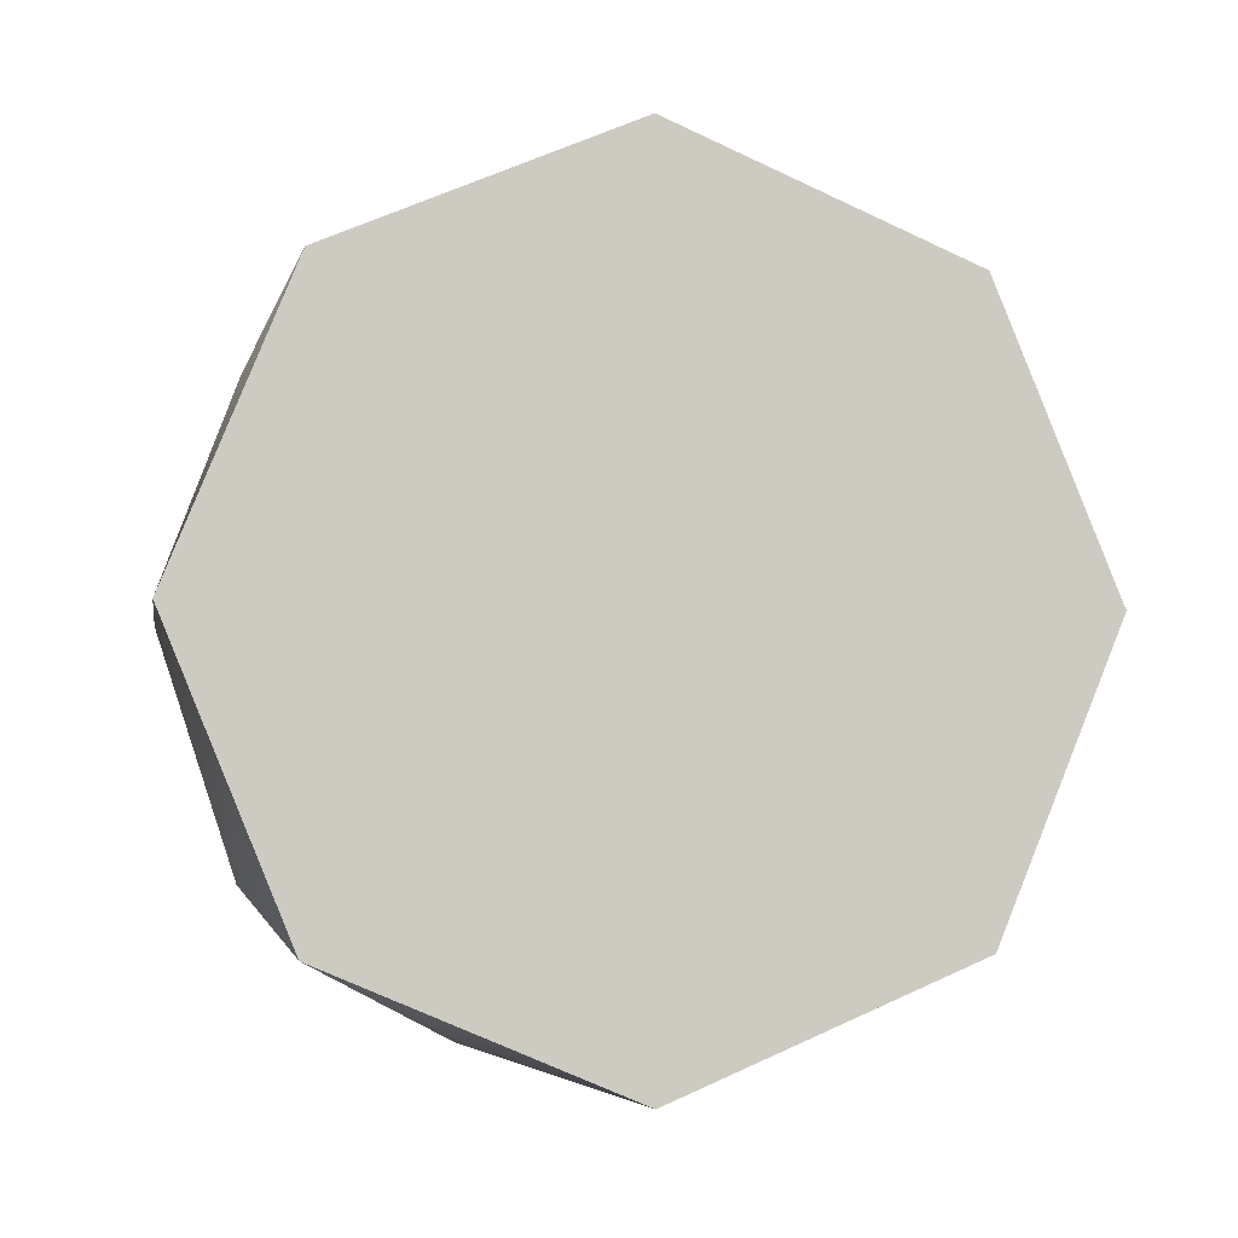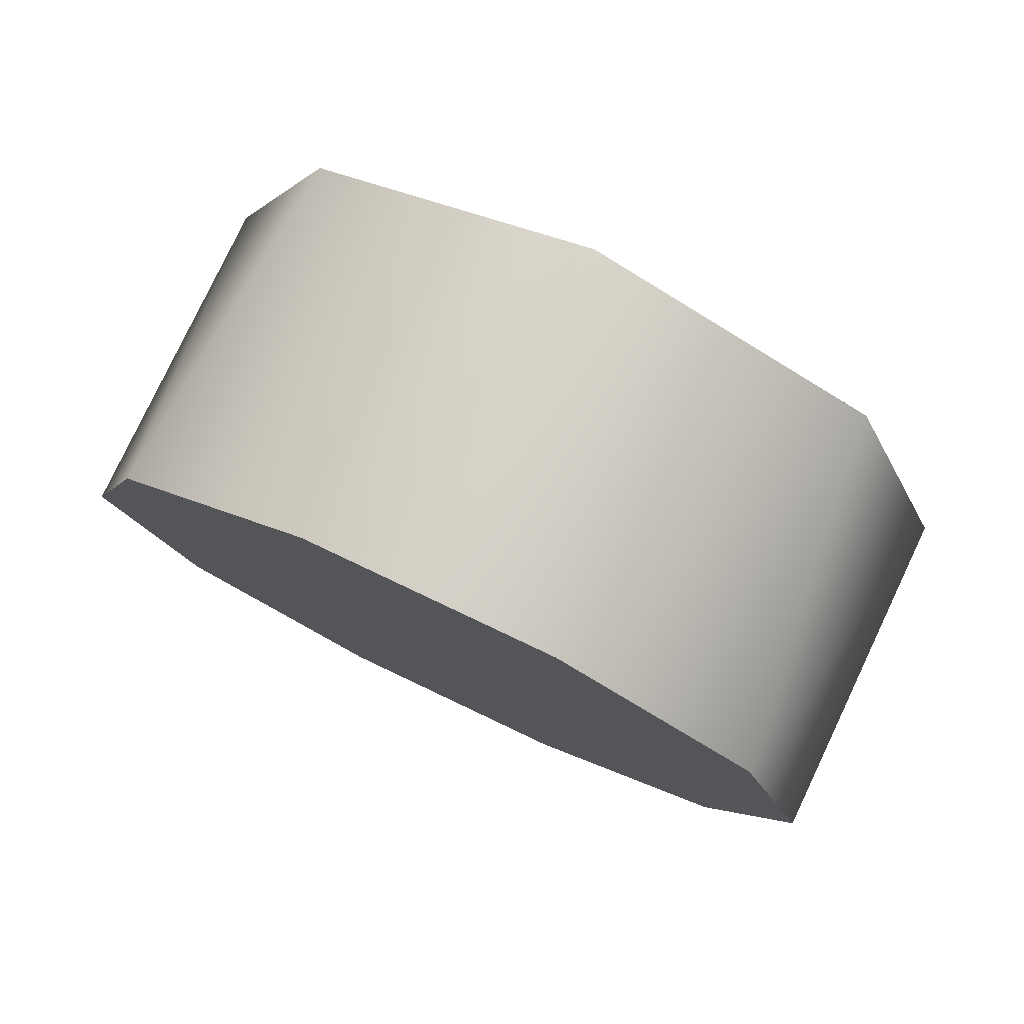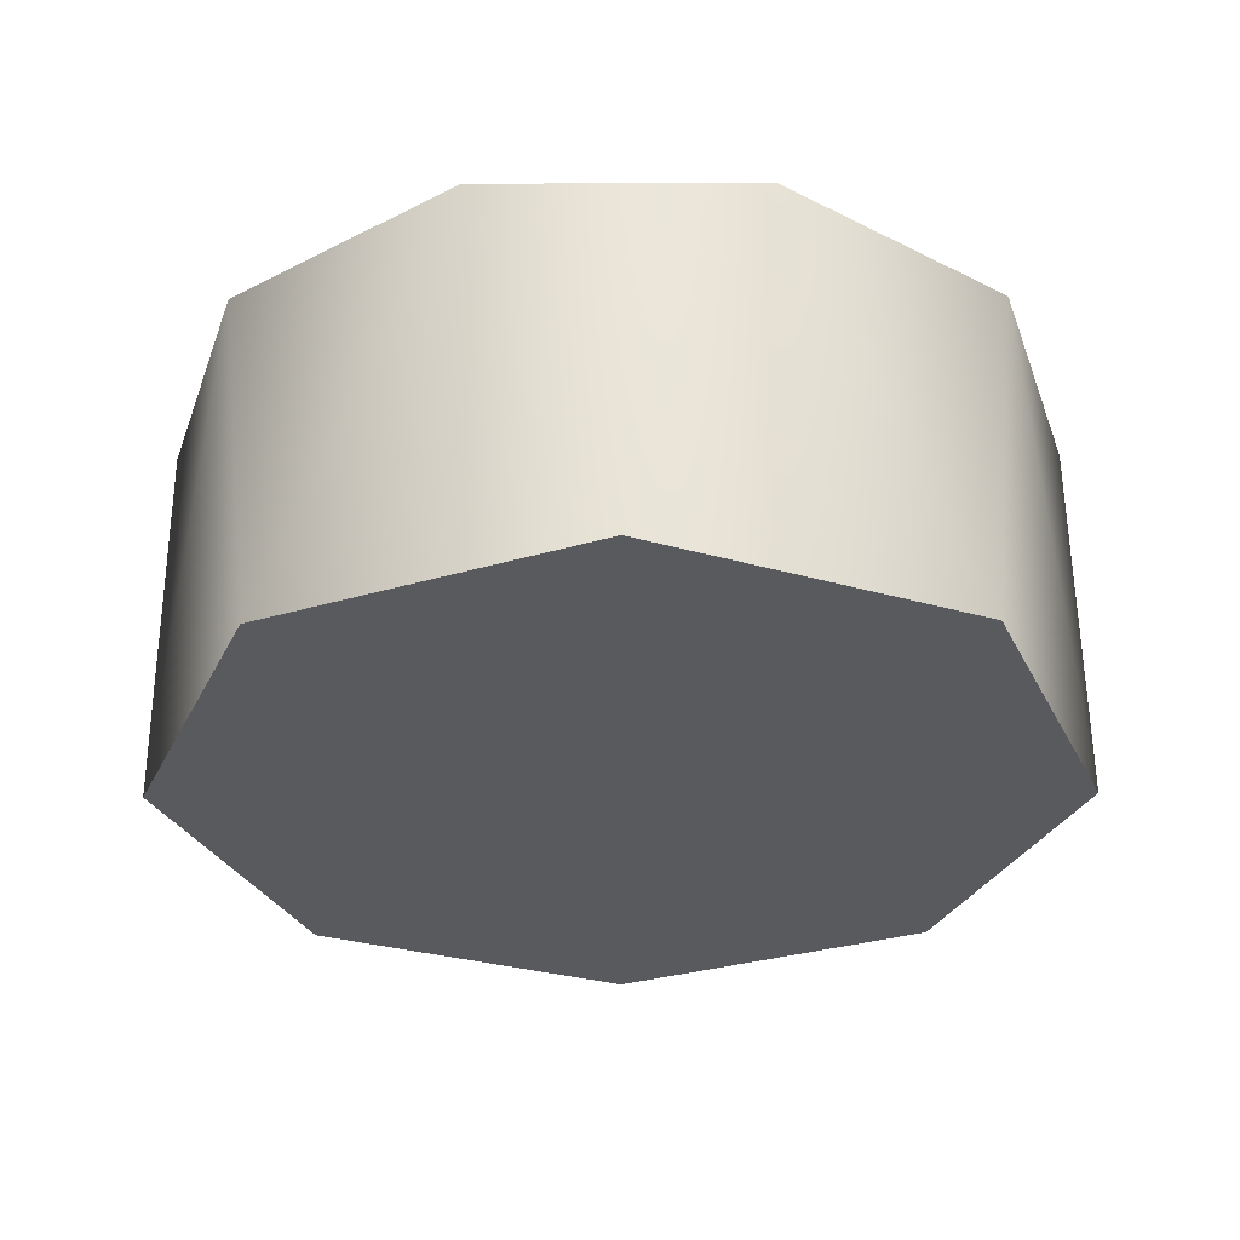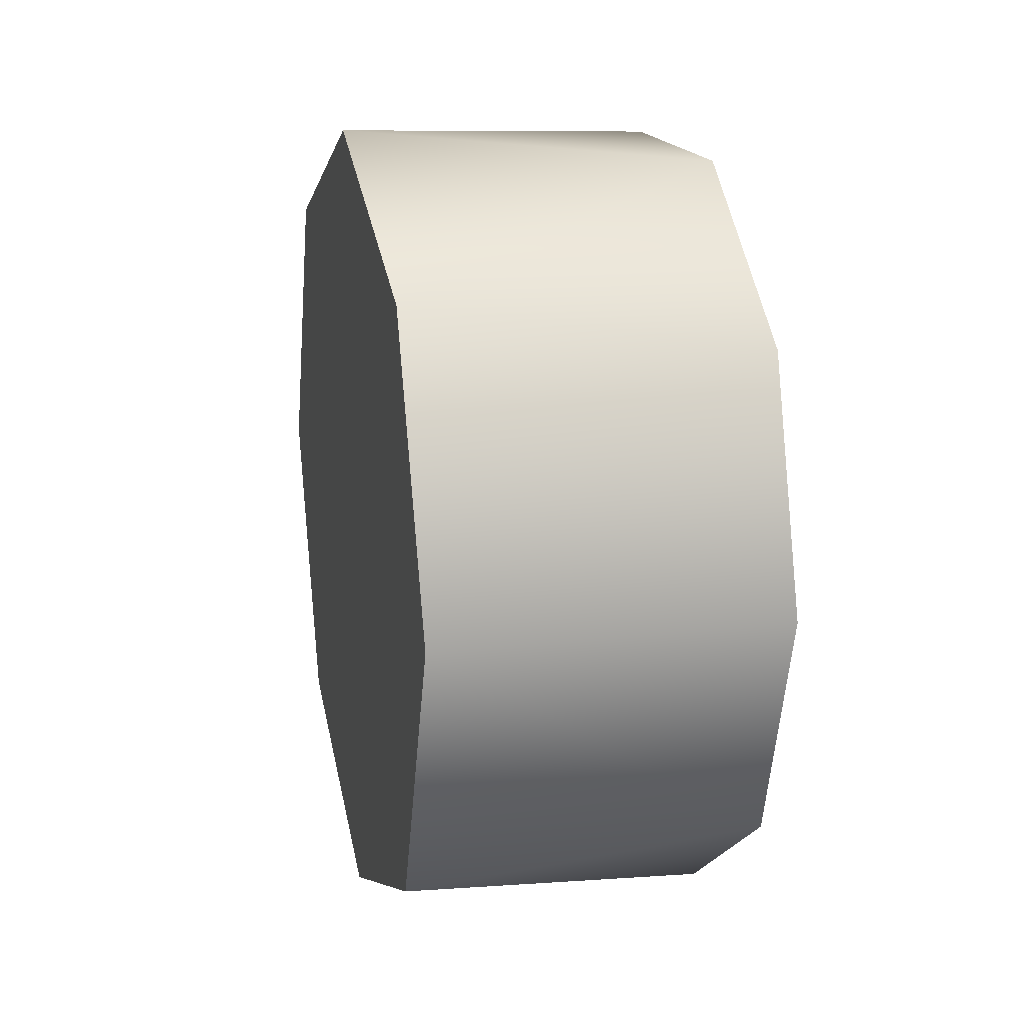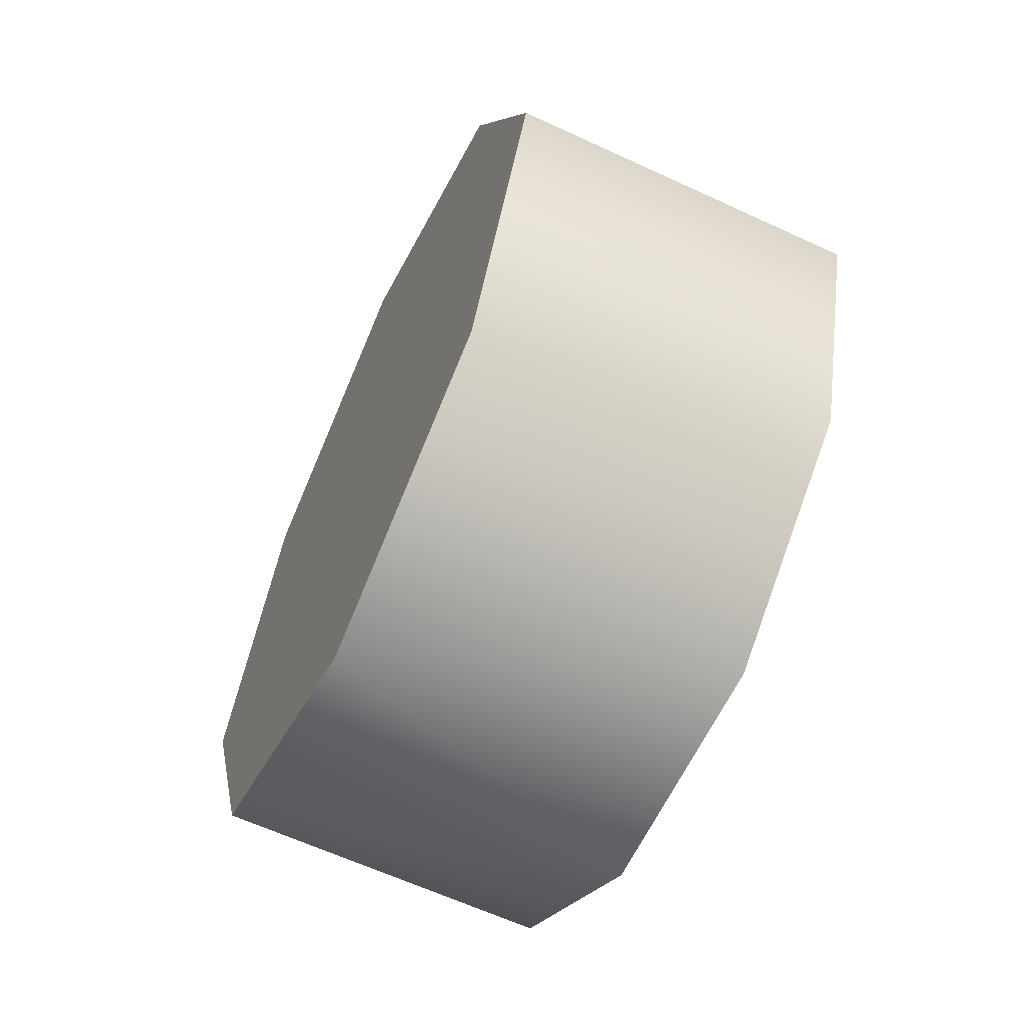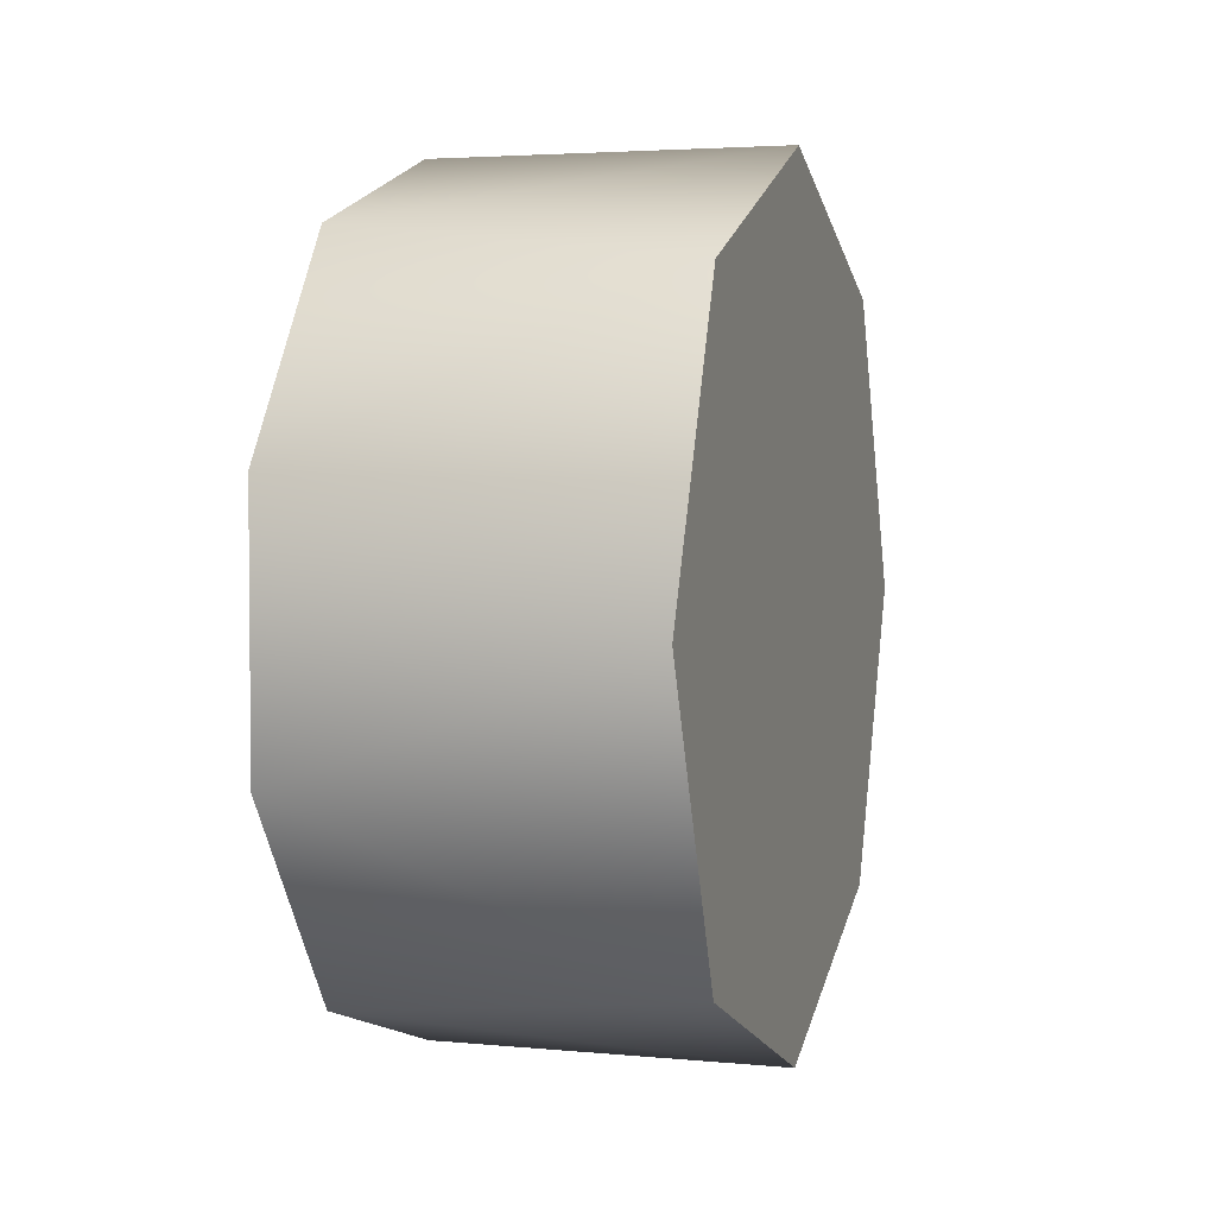
<metadata>
{"format":"obj","ext":"obj","renderer":"f3d","projection":"perspective","resolution":1024,"background":"white","views":[{"elev":-3.9,"azim":80.1,"up":"+Y"},{"elev":78.3,"azim":-64.6,"up":"+Y"},{"elev":59.2,"azim":89.7,"up":"+Y"},{"elev":16.6,"azim":166.8,"up":"+Y"},{"elev":-61.8,"azim":155.1,"up":"+Y"},{"elev":3.5,"azim":16.9,"up":"+Z"}]}
</metadata>
<code>
v -1.343 -0.1051 0.4985
v -1.129 -0.07448 0.4739
v -1.343 -0.01447 0.3738
v -1.129 0.0008374 0.2964
v -1.343 -0.01447 0.2196
v -1.129 -0.07448 0.1189
v -1.343 -0.1051 0.09483
v -1.129 -0.2517 0.04614
v -1.343 -0.2518 0.04718
v -1.343 -0.3984 0.09483
v -1.129 -0.4289 0.1189
v -1.343 -0.489 0.2196
v -1.129 -0.5042 0.2964
v -1.343 -0.489 0.3738
v -1.129 -0.4289 0.4739
v -1.343 -0.3984 0.4985
v -1.129 -0.2517 0.5467
v -1.343 -0.2518 0.5462
v -1.343 -0.1051 0.4985
v -1.129 -0.07448 0.4739
v -1.129 -0.2517 0.5467
v -1.129 0.0008374 0.2964
v -1.343 -0.2518 0.5462
v -1.343 -0.2518 0.04718
v -1.343 -0.3984 0.09483
v -1.343 -0.1051 0.4985
v -1.343 -0.01447 0.3738
v -1.343 -0.01447 0.2196
v -1.129 -0.07448 0.4739
v -1.129 -0.2517 0.04614
v -1.129 -0.07448 0.1189
v -1.129 -0.4289 0.1189
v -1.129 -0.4289 0.4739
v -1.129 -0.5042 0.2964
v -1.343 -0.489 0.3738
v -1.343 -0.3984 0.4985
v -1.343 -0.489 0.2196
v -1.343 -0.1051 0.09483
v -1.343 -0.3984 0.09483
v -1.129 -0.4289 0.1189
v -1.129 -0.2517 0.5467
v -1.129 -0.2517 0.04614
g group_201522744_140627853727920
f 1 2 3
f 3 4 5
f 5 6 7
f 7 6 8
f 9 8 10
f 39 11 12
f 12 13 14
f 14 15 16
f 16 15 17
f 18 17 19
f 20 21 22
f 23 24 25
f 26 27 28
f 3 2 4
f 10 8 40
f 12 11 13
f 19 17 29
f 22 30 31
f 32 33 34
f 32 41 33
f 42 41 32
f 22 21 30
f 23 35 36
f 23 37 35
f 23 25 37
f 26 24 23
f 26 38 24
f 26 28 38
f 6 5 4
f 7 8 9
f 15 14 13
f 16 17 18

</code>
